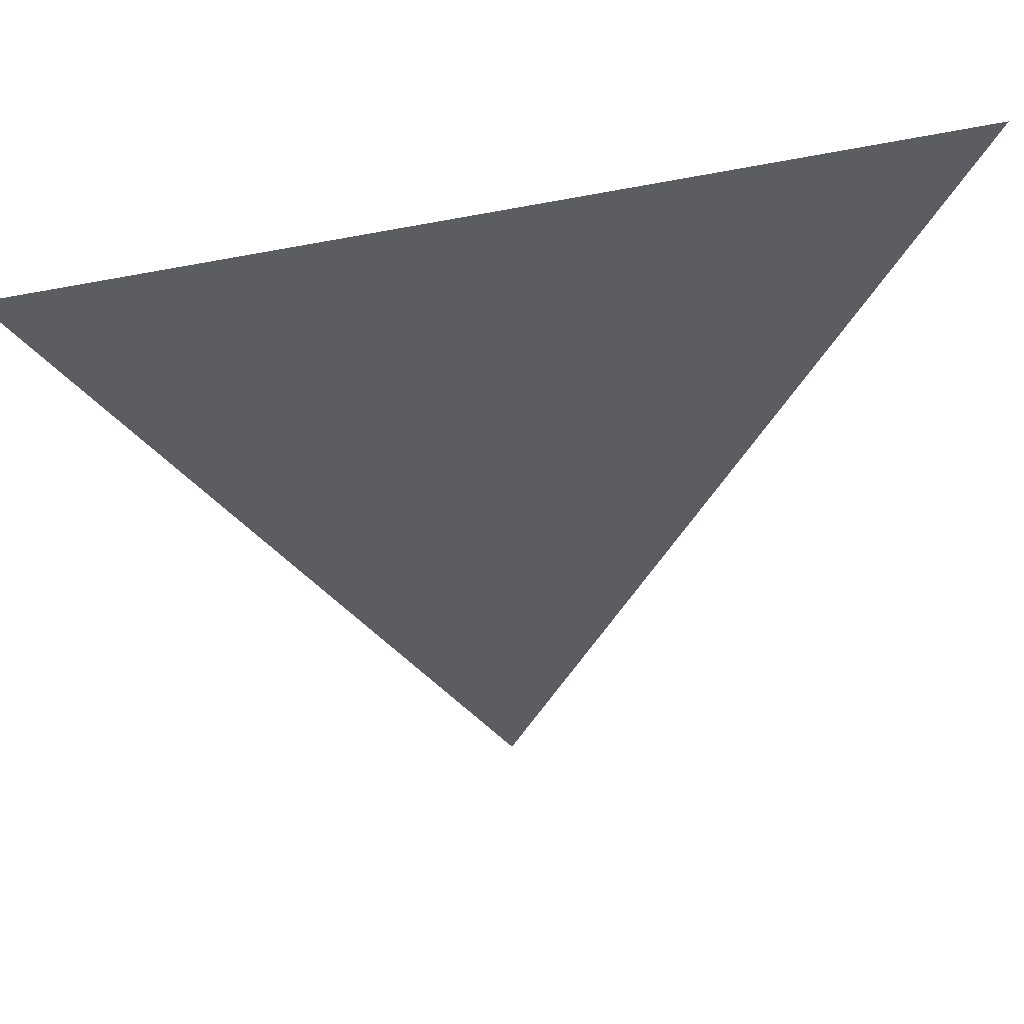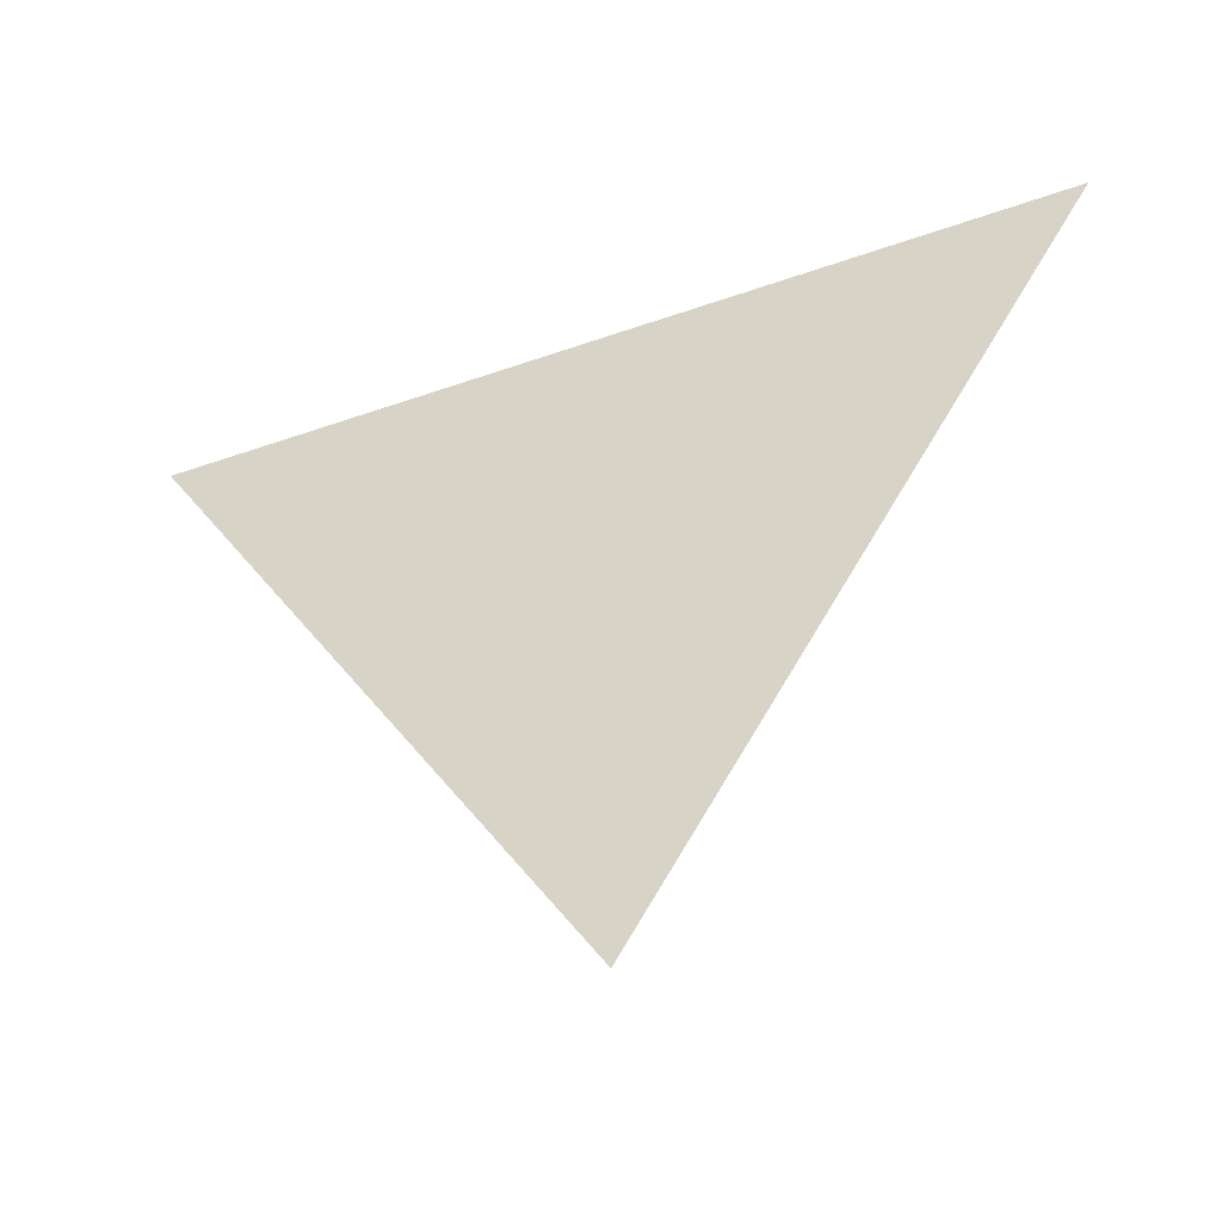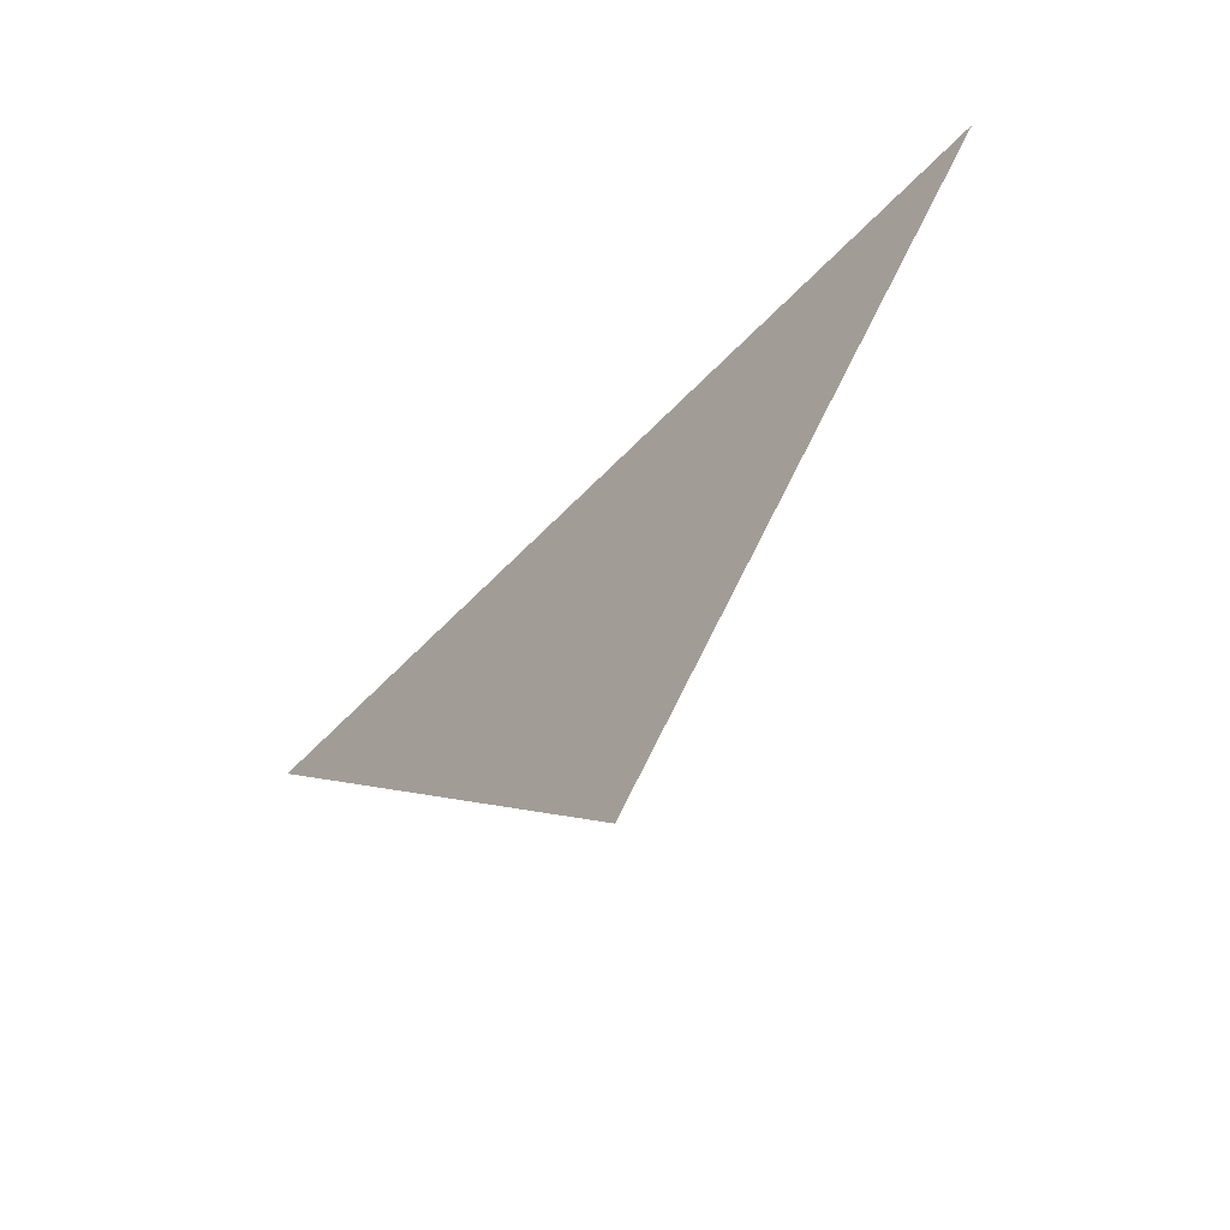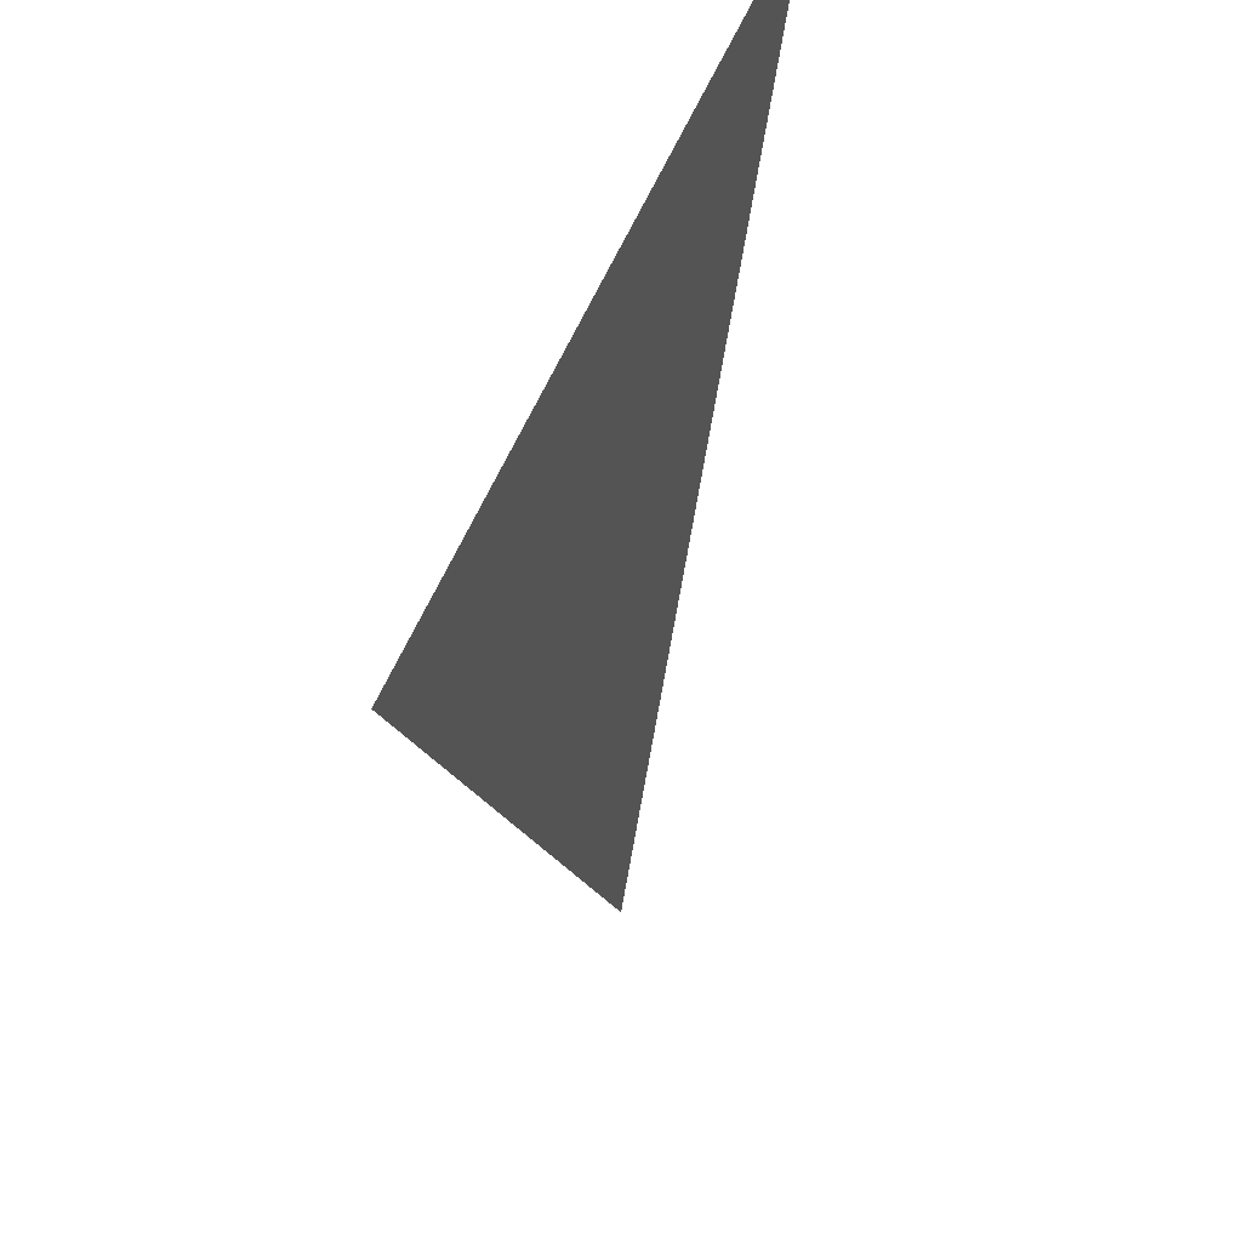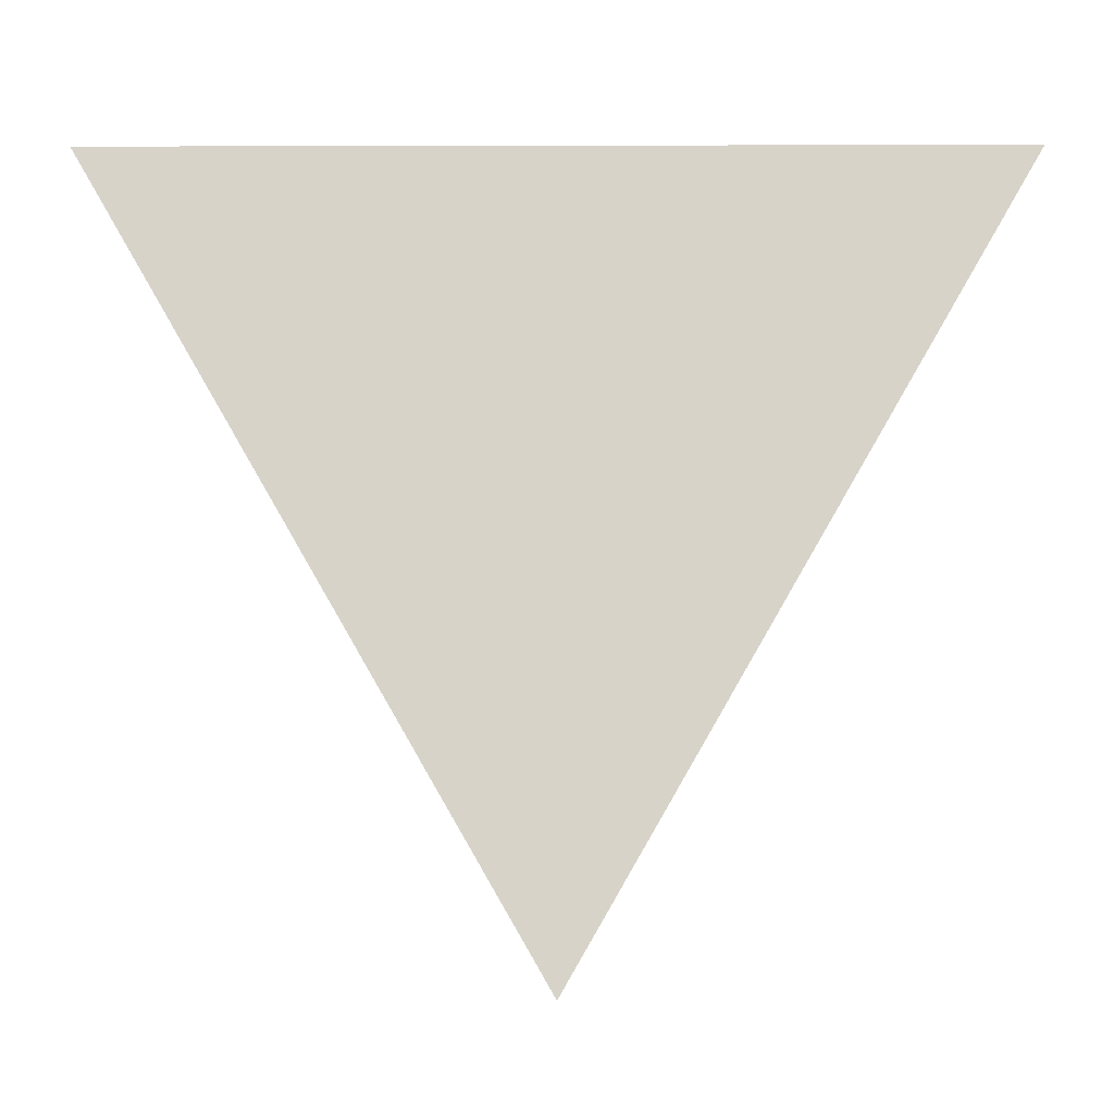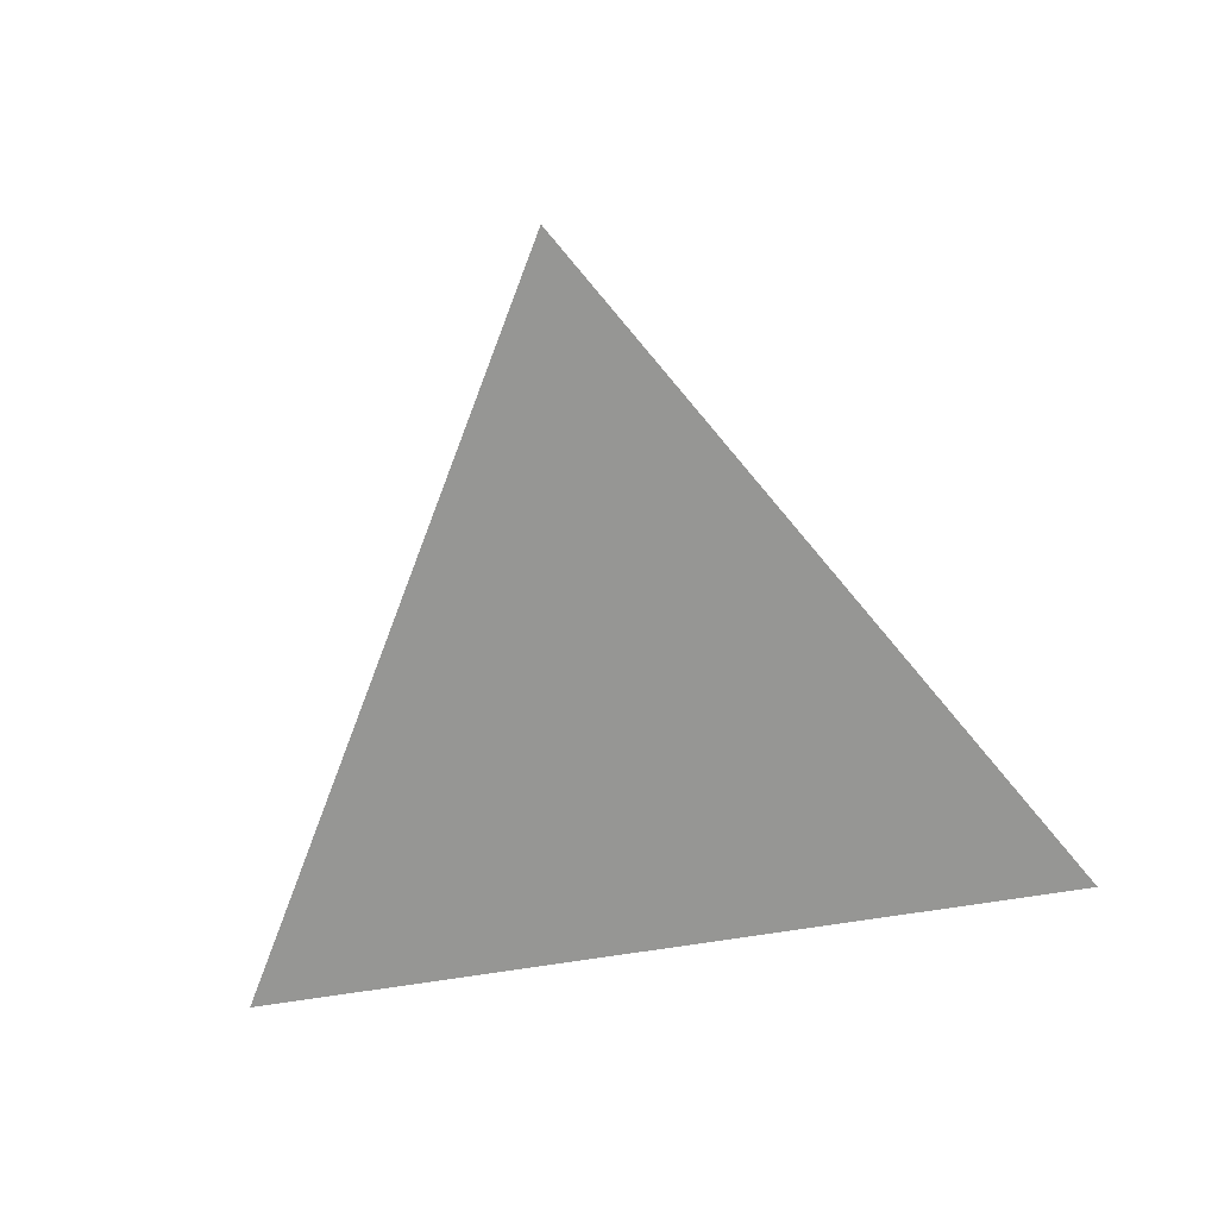
<metadata>
{"format":"obj","ext":"obj","renderer":"f3d","projection":"perspective","resolution":1024,"background":"white","views":[{"elev":48.9,"azim":165.3,"up":"+Y"},{"elev":-49.6,"azim":21.2,"up":"+Y"},{"elev":-68.7,"azim":-135.1,"up":"+Y"},{"elev":47.8,"azim":-70.6,"up":"+Y"},{"elev":-12.9,"azim":-179.7,"up":"+Y"},{"elev":-67.7,"azim":9.3,"up":"+Z"}]}
</metadata>
<code>
v 1 0.866 0
v -1 0.866 0
v 0 -0.866 0
f 2 1 3

</code>
